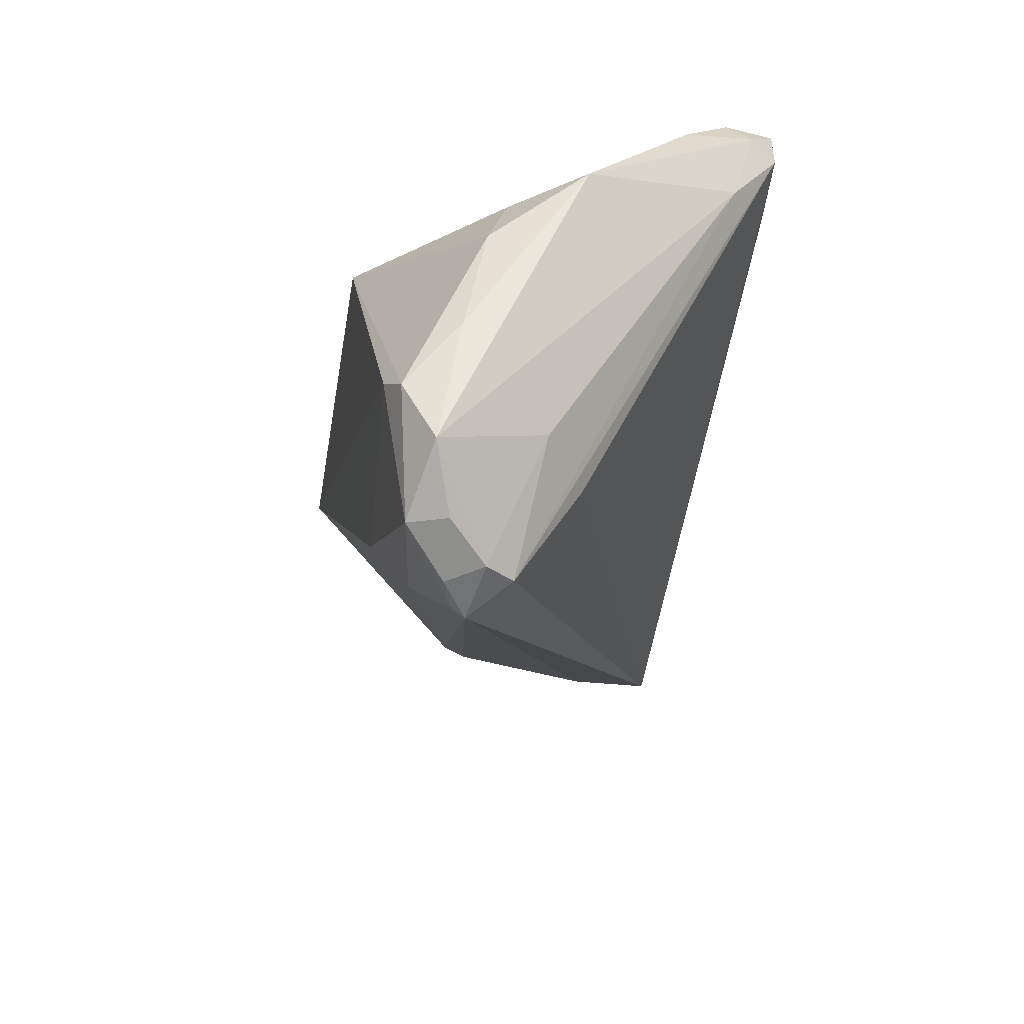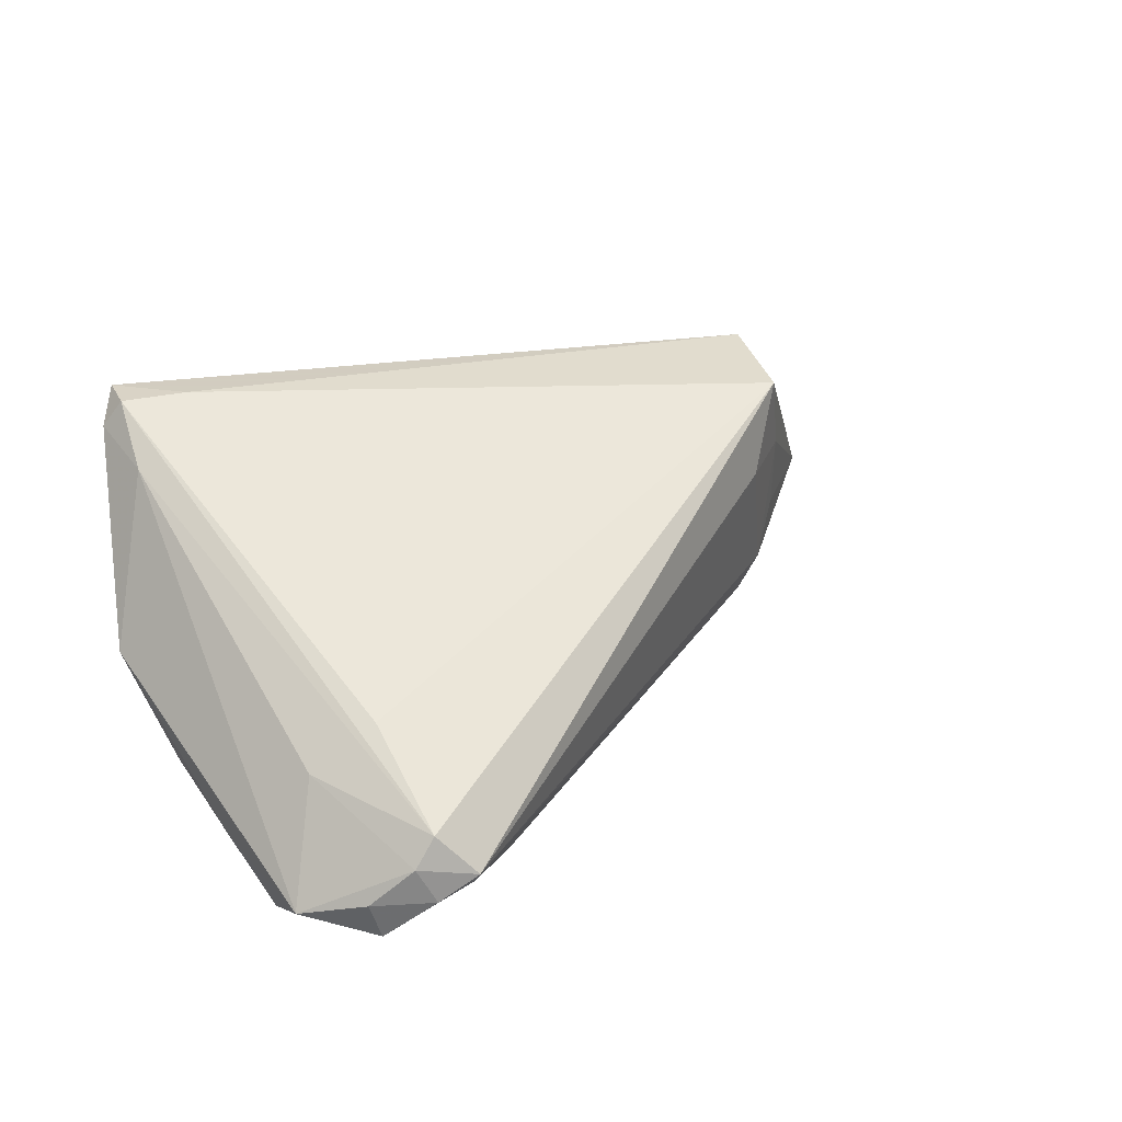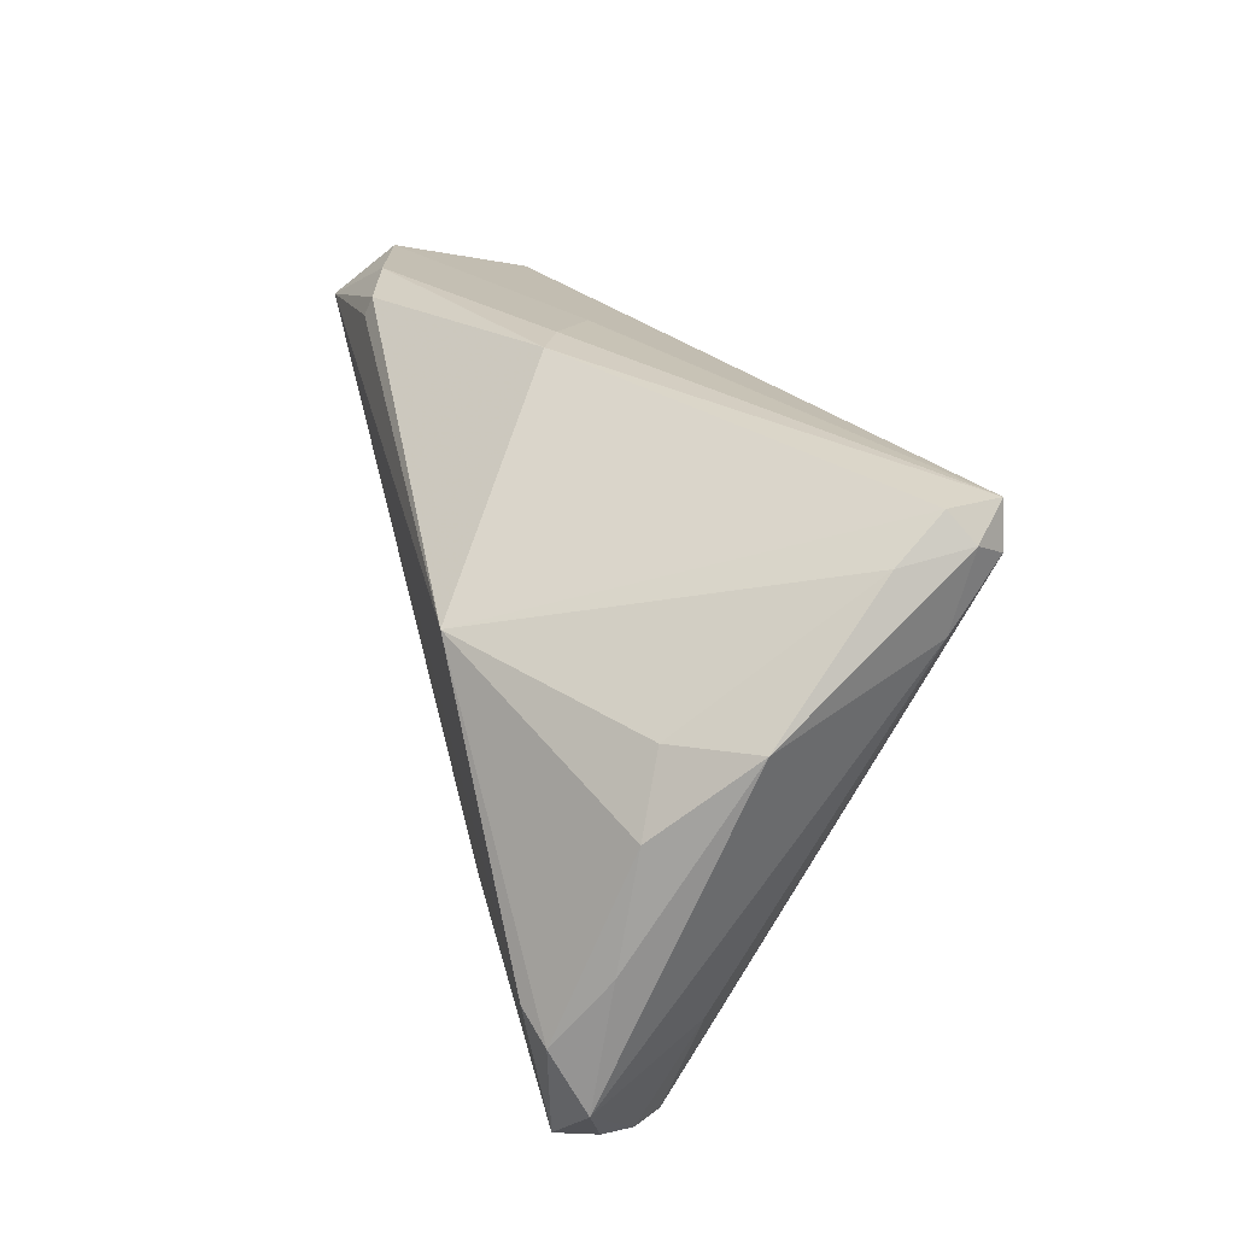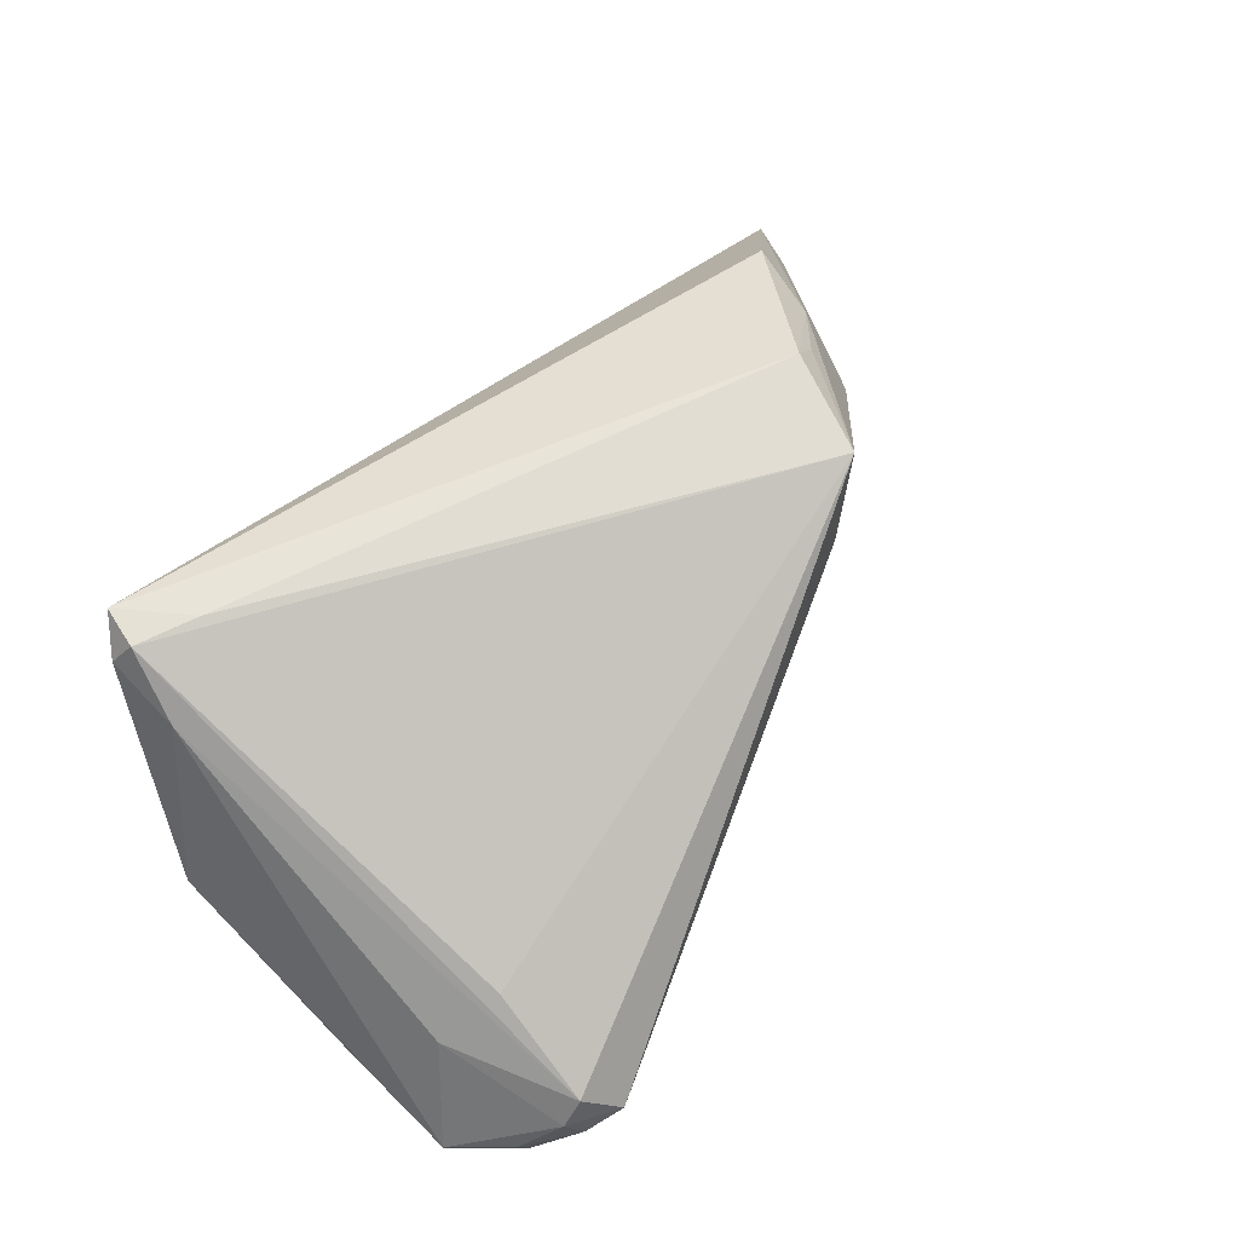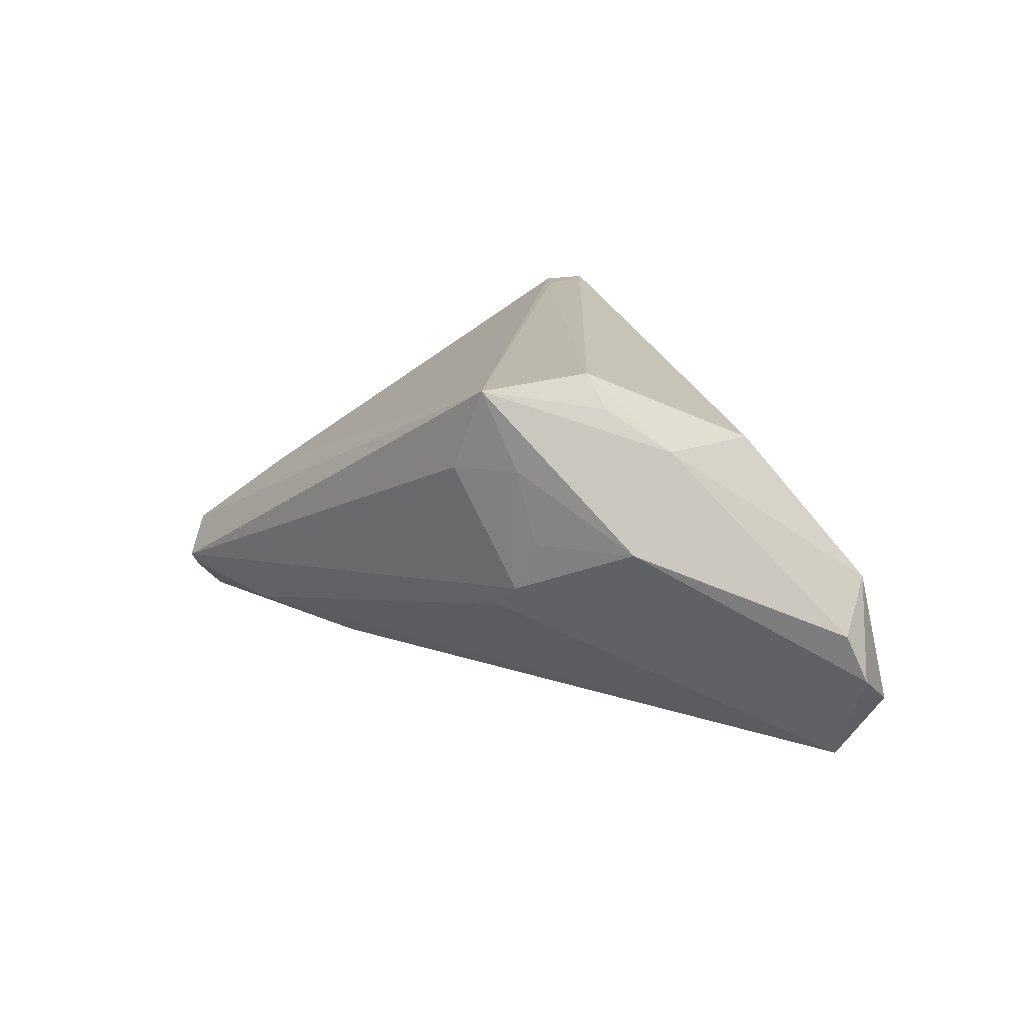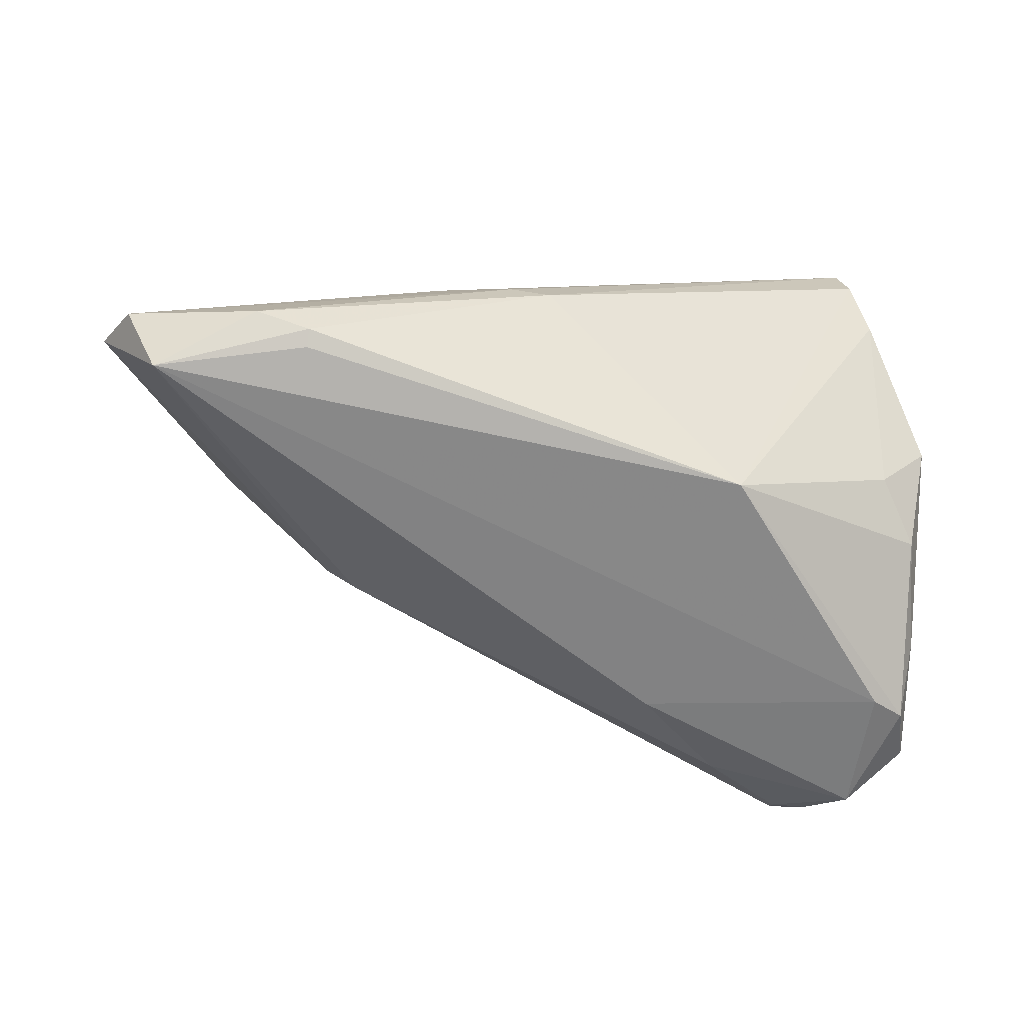
<metadata>
{"format":"obj","ext":"obj","renderer":"f3d","projection":"perspective","resolution":1024,"background":"white","views":[{"elev":-25.8,"azim":-100.4,"up":"+Y"},{"elev":24.3,"azim":-41.9,"up":"+Z"},{"elev":30.8,"azim":-105.5,"up":"+Y"},{"elev":60.4,"azim":-51.7,"up":"+Z"},{"elev":15.5,"azim":63.6,"up":"+Z"},{"elev":-68.1,"azim":171.5,"up":"+Z"}]}
</metadata>
<code>
v 0.01557 -0.01503 0.01095
v -0.04449 -0.009182 -0.0208
v 0.04963 0.01514 -0.003356
v 0.03396 0.002304 0.01482
v -0.04191 0.01947 0.0166
v -0.03348 0.0226 0.0223
v -0.04092 -0.02803 -0.01411
v -0.04163 0.02661 0.01161
v 0.0503 0.01745 -0.008543
v -0.04272 0.01396 -0.00835
v 0.02165 -0.0103 -0.002328
v 0.02324 -0.01093 0.01174
v -0.04611 -0.0238 -0.01434
v 0.0366 0.01003 0.01633
v -0.0427 -0.02693 -0.01028
v 0.02639 0.02552 -0.01843
v 0.01248 0.02669 0.0004832
v 0.03252 0.026 -0.0162
v 0.004547 0.02948 -0.004661
v -0.03723 -0.02903 -0.0128
v -0.03732 -0.03008 -0.01147
v 0.04718 0.02235 -0.01225
v 0.02633 0.02368 -0.01934
v 0.0001601 0.03008 -0.006983
v 0.02463 -0.003054 0.0223
v -0.02344 0.01583 -0.0223
v -0.04826 -0.01119 -0.01951
v 0.01802 -0.0107 -0.005197
v -0.04053 -0.02726 -0.007231
v -0.03977 0.02555 0.02202
v -0.03885 -0.01633 -5.763e-05
v 0.03529 -0.002888 0.004196
v -0.04849 0.01511 -0.000895
v 0.02453 -0.0093 0.003438
v -0.03914 0.03008 0.01689
v -0.03824 0.02995 0.0223
v -0.04701 0.007315 -0.01108
v -0.04506 -0.01358 -0.004634
v 0.02793 -0.002451 0.01884
v -0.04113 0.02734 0.01908
v -0.0503 -0.01764 -0.01637
v -0.0491 -0.004331 -0.01379
v 0.01964 -0.01349 0.02032
v 0.04287 0.01924 -0.01979
v -0.04461 -0.02392 -0.01836
v -0.02796 -0.02318 -0.01579
v 0.04814 0.01783 0.002662
v -0.01817 -0.01446 -0.01876
f 29 5 38
f 33 5 40
f 36 35 40
f 29 43 31
f 36 40 30
f 30 40 5
f 30 31 43
f 30 5 29
f 29 31 30
f 36 14 47
f 25 14 36
f 26 27 37
f 8 35 26
f 33 40 8
f 8 40 35
f 26 35 24
f 24 35 36
f 33 37 42
f 42 37 27
f 43 32 4
f 14 25 4
f 4 47 14
f 4 32 3
f 3 47 4
f 28 44 11
f 6 30 43
f 43 25 6
f 36 30 6
f 6 25 36
f 10 37 33
f 26 37 10
f 33 8 10
f 10 8 26
f 28 11 21
f 21 11 1
f 21 43 29
f 21 1 43
f 27 45 41
f 41 42 27
f 33 42 41
f 41 5 33
f 41 38 5
f 2 27 26
f 2 45 27
f 26 44 2
f 3 32 9
f 9 47 3
f 32 11 9
f 9 11 44
f 23 44 26
f 19 24 36
f 18 24 19
f 39 25 43
f 43 4 39
f 39 4 25
f 43 1 12
f 1 11 12
f 12 32 43
f 20 7 45
f 21 7 20
f 29 38 15
f 38 41 15
f 15 21 29
f 15 7 21
f 47 9 22
f 18 19 22
f 22 44 18
f 22 9 44
f 16 24 18
f 18 44 16
f 44 23 16
f 26 24 16
f 16 23 26
f 34 11 32
f 32 12 34
f 34 12 11
f 45 2 48
f 48 2 44
f 45 7 13
f 7 15 13
f 13 41 45
f 13 15 41
f 47 22 17
f 17 22 19
f 36 47 17
f 17 19 36
f 46 20 45
f 45 48 46
f 28 21 46
f 21 20 46
f 46 44 28
f 46 48 44

</code>
